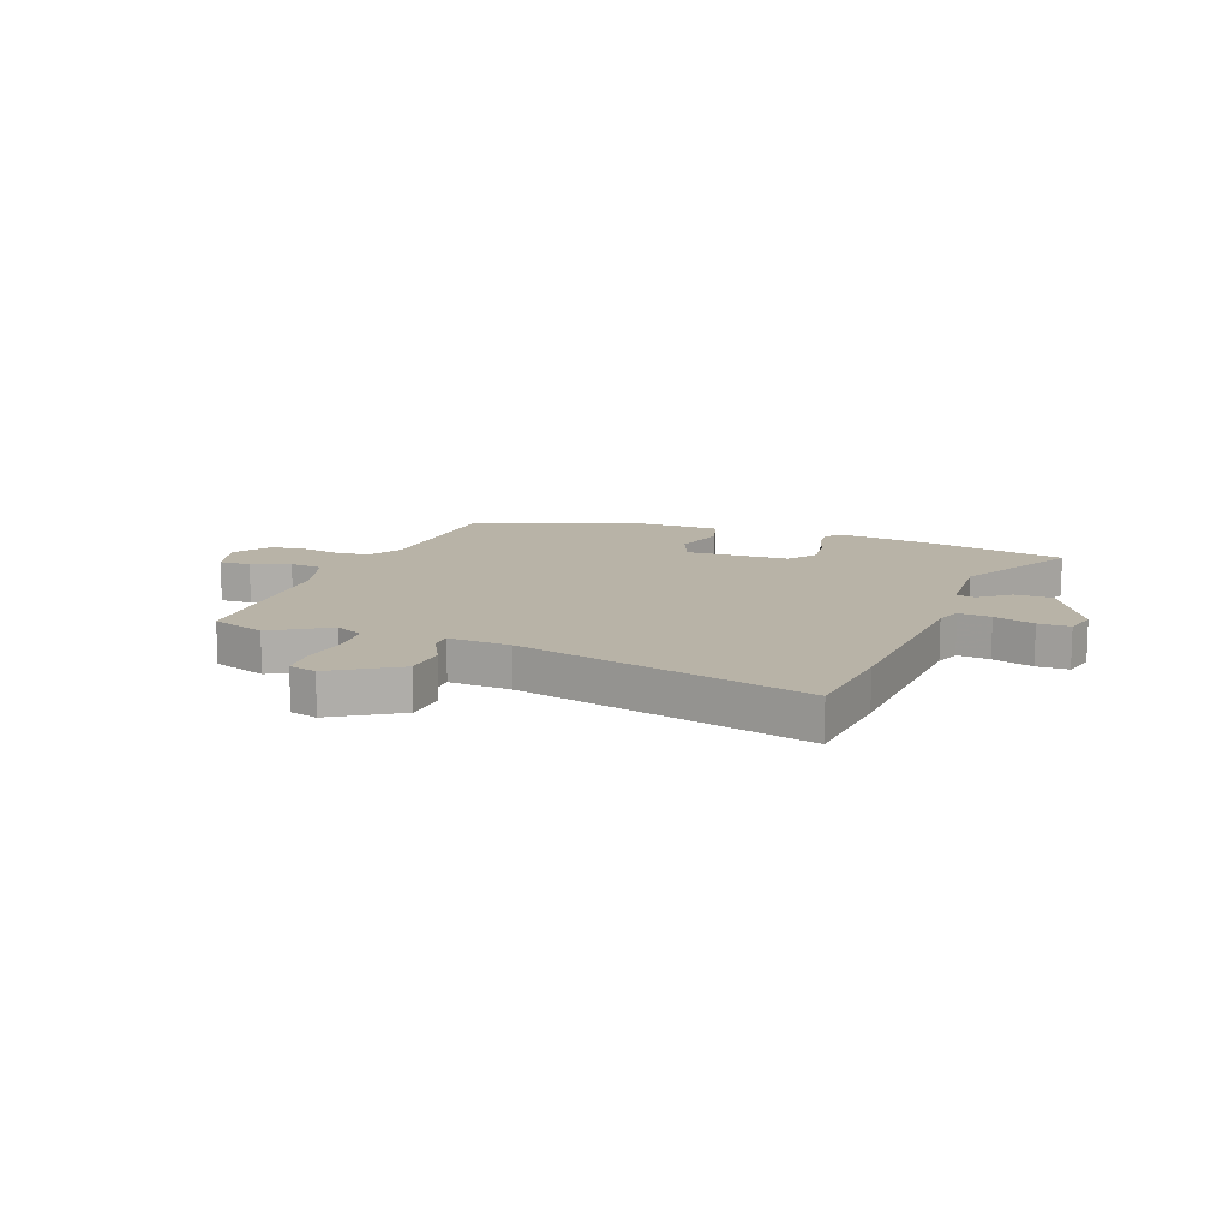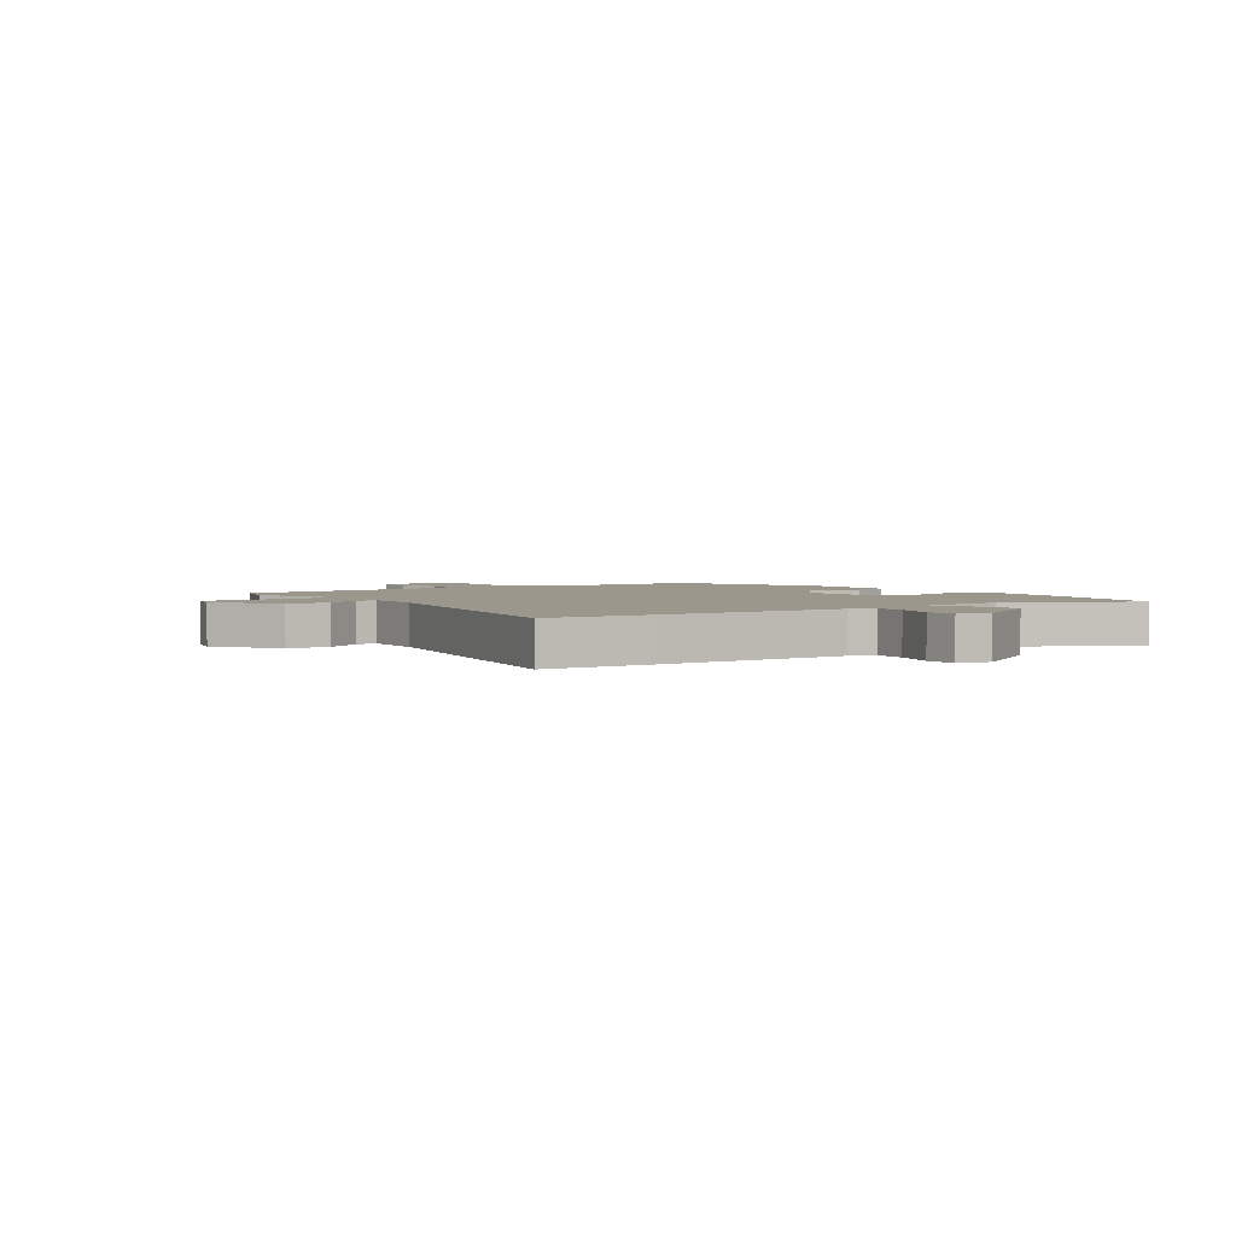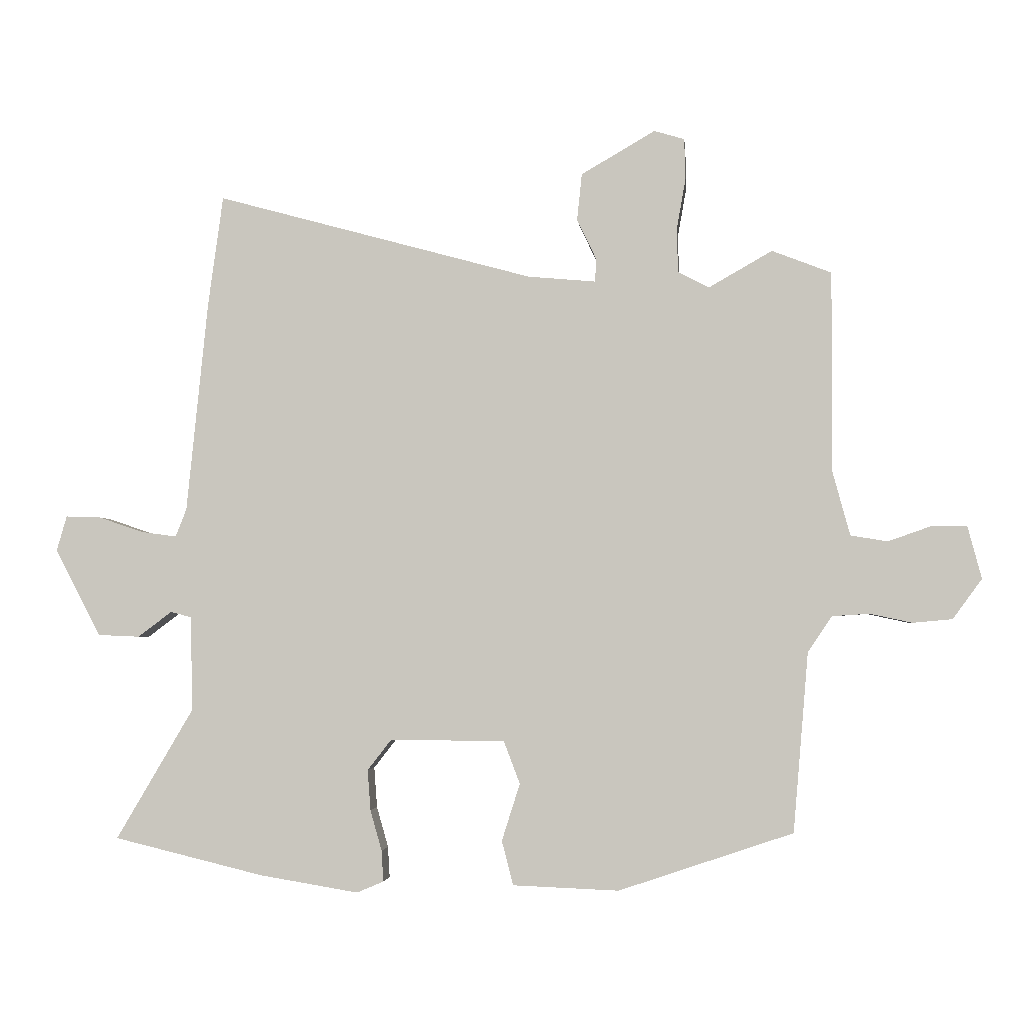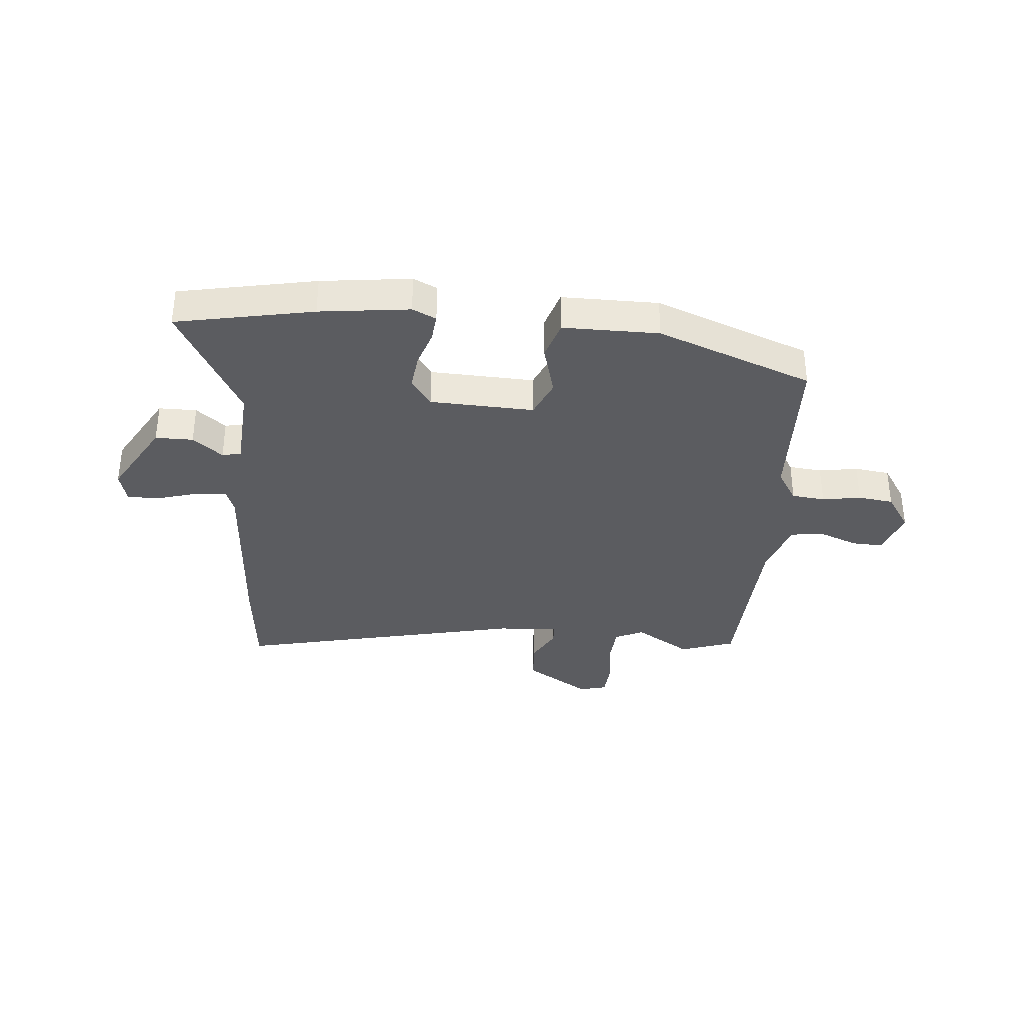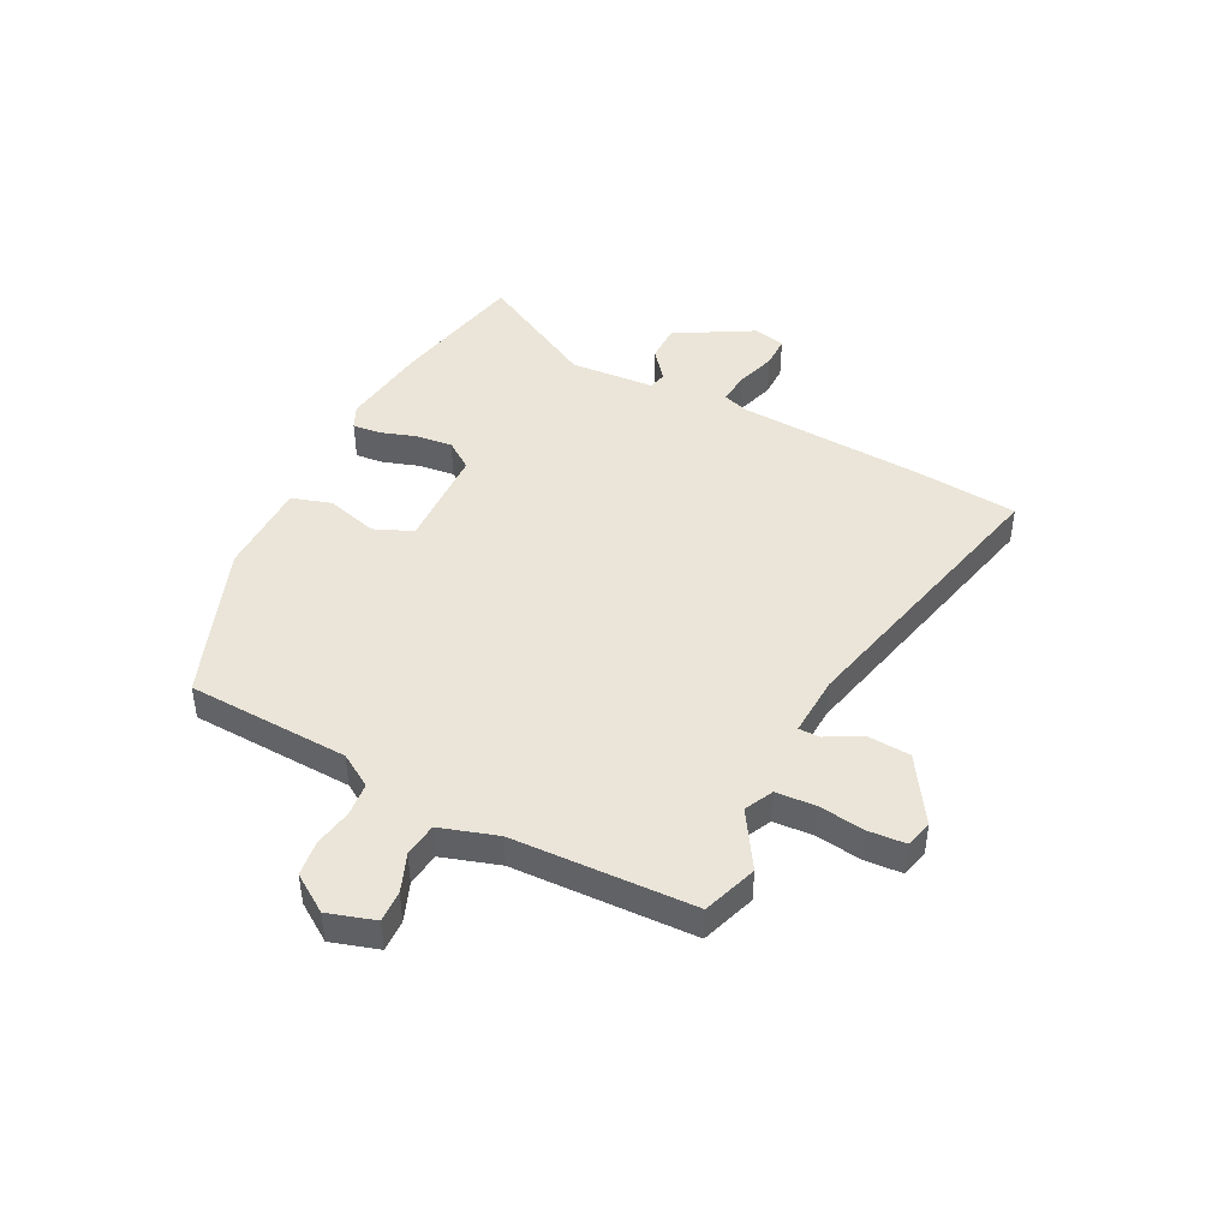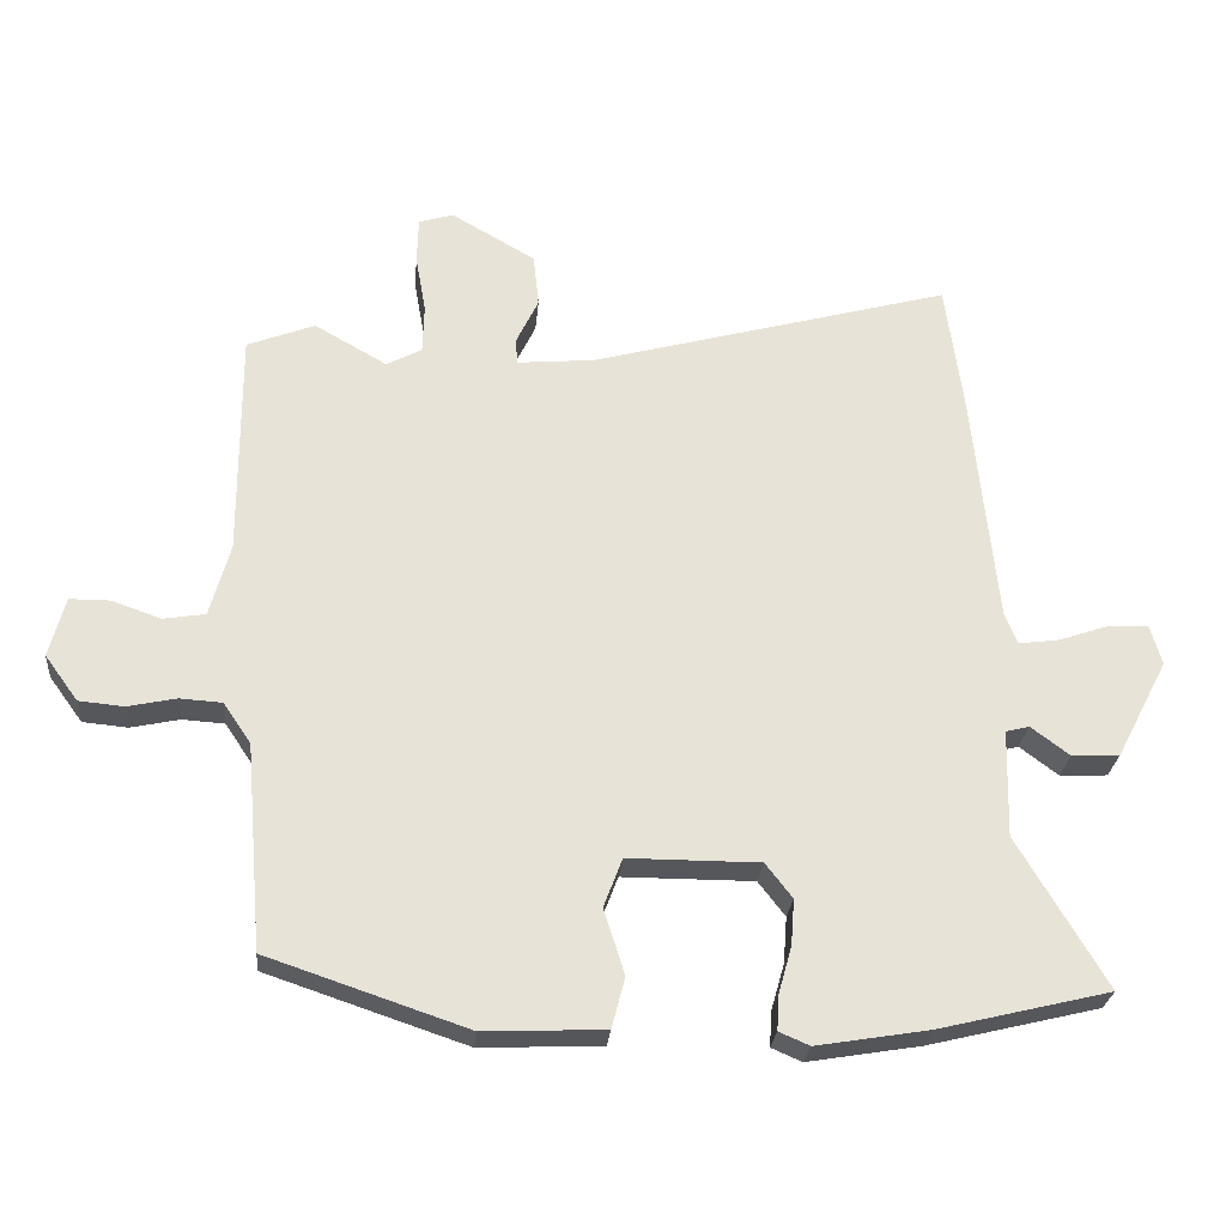
<metadata>
{"format":"obj","ext":"obj","renderer":"f3d","projection":"perspective","resolution":1024,"background":"white","views":[{"elev":12.8,"azim":18.7,"up":"+Y"},{"elev":2.8,"azim":51.5,"up":"+Y"},{"elev":-3.0,"azim":-174.3,"up":"+Z"},{"elev":-34.6,"azim":172.6,"up":"+Y"},{"elev":44.5,"azim":-65.2,"up":"+Y"},{"elev":-26.5,"azim":-5.0,"up":"+Z"}]}
</metadata>
<code>
v -0.478 0.07 -0.444
v -0.503 0.07 -0.147
v -0.543 0.07 -0.088
v -0.604 0.07 -0.084
v -0.674 0.07 -0.099
v -0.739 0.07 -0.093
v -0.787 0.07 -0.027
v -0.764 0.07 0.06
v -0.706 0.07 0.06
v -0.635 0.07 0.035
v -0.574 0.07 0.045
v -0.545 0.07 0.151
v -0.546 0.07 0.482
v -0.448 0.07 0.52
v -0.343 0.07 0.46
v -0.292 0.07 0.487
v -0.29 0.07 0.559
v -0.305 0.07 0.644
v -0.303 0.07 0.711
v -0.253 0.07 0.726
v -0.131 0.07 0.655
v -0.123 0.07 0.578
v -0.155 0.07 0.511
v -0.153 0.07 0.473
v -0.041 0.07 0.483
v 0.483 0.07 0.626
v 0.508 0.07 0.442
v 0.543 0.07 0.094
v 0.561 0.07 0.048
v 0.62 0.07 0.056
v 0.693 0.07 0.081
v 0.751 0.07 0.083
v 0.768 0.07 0.025
v 0.693 0.07 -0.119
v 0.624 0.07 -0.122
v 0.568 0.07 -0.08
v 0.534 0.07 -0.089
v 0.53 0.07 -0.245
v 0.658 0.07 -0.462
v 0.41 0.07 -0.522
v 0.247 0.07 -0.549
v 0.203 0.07 -0.53
v 0.206 0.07 -0.479
v 0.225 0.07 -0.412
v 0.23 0.07 -0.345
v 0.191 0.07 -0.295
v 0.001 0.07 -0.295
v -0.026 0.07 -0.366
v 0.004 0.07 -0.461
v -0.015 0.07 -0.534
v -0.19 0.07 -0.541
v -0.478 0 -0.444
v -0.503 0 -0.147
v -0.543 0 -0.088
v -0.604 0 -0.084
v -0.674 0 -0.099
v -0.739 0 -0.093
v -0.787 0 -0.027
v -0.764 0 0.06
v -0.706 0 0.06
v -0.635 0 0.035
v -0.574 0 0.045
v -0.545 0 0.151
v -0.546 0 0.482
v -0.448 0 0.52
v -0.343 0 0.46
v -0.292 0 0.487
v -0.29 0 0.559
v -0.305 0 0.644
v -0.303 0 0.711
v -0.253 0 0.726
v -0.131 0 0.655
v -0.123 0 0.578
v -0.155 0 0.511
v -0.153 0 0.473
v -0.041 0 0.483
v 0.483 0 0.626
v 0.508 0 0.442
v 0.543 0 0.094
v 0.561 0 0.048
v 0.62 0 0.056
v 0.693 0 0.081
v 0.751 0 0.083
v 0.768 0 0.025
v 0.693 0 -0.119
v 0.624 0 -0.122
v 0.568 0 -0.08
v 0.534 0 -0.089
v 0.53 0 -0.245
v 0.658 0 -0.462
v 0.41 0 -0.522
v 0.247 0 -0.549
v 0.203 0 -0.53
v 0.206 0 -0.479
v 0.225 0 -0.412
v 0.23 0 -0.345
v 0.191 0 -0.295
v 0.001 0 -0.295
v -0.026 0 -0.366
v 0.004 0 -0.461
v -0.015 0 -0.534
v -0.19 0 -0.541
f 51 1 2
f 50 51 2
f 49 50 2
f 48 49 2
f 47 48 2 3
f 46 47 3
f 42 43 44
f 41 42 44
f 40 41 44
f 39 40 44
f 38 39 44
f 37 38 44 45
f 34 35 36
f 33 34 36
f 32 33 36
f 31 32 36
f 30 31 36
f 29 30 36 37
f 37 45 46
f 29 37 46
f 28 29 46
f 28 46 3
f 27 28 3
f 26 27 3
f 25 26 3
f 21 22 23
f 20 21 23
f 19 20 23
f 18 19 23
f 17 18 23
f 16 17 23 24
f 12 13 14 15
f 15 16 24
f 12 15 24
f 11 12 24
f 8 9 10
f 7 8 10
f 6 7 10
f 5 6 10
f 4 5 10
f 4 10 11
f 11 24 25
f 4 11 25
f 3 4 25
f 53 52 102
f 53 102 101
f 53 101 100
f 53 100 99
f 54 53 99 98
f 54 98 97
f 95 94 93
f 95 93 92
f 95 92 91
f 95 91 90
f 95 90 89
f 96 95 89 88
f 87 86 85
f 87 85 84
f 87 84 83
f 87 83 82
f 87 82 81
f 88 87 81 80
f 97 96 88
f 97 88 80
f 97 80 79
f 54 97 79
f 54 79 78
f 54 78 77
f 54 77 76
f 74 73 72
f 74 72 71
f 74 71 70
f 74 70 69
f 74 69 68
f 75 74 68 67
f 66 65 64 63
f 75 67 66
f 75 66 63
f 75 63 62
f 61 60 59
f 61 59 58
f 61 58 57
f 61 57 56
f 61 56 55
f 62 61 55
f 76 75 62
f 76 62 55
f 76 55 54
f 1 52 53 2
f 2 53 54 3
f 3 54 55 4
f 4 55 56 5
f 5 56 57 6
f 6 57 58 7
f 7 58 59 8
f 8 59 60 9
f 9 60 61 10
f 10 61 62 11
f 11 62 63 12
f 12 63 64 13
f 13 64 65 14
f 14 65 66 15
f 15 66 67 16
f 16 67 68 17
f 17 68 69 18
f 18 69 70 19
f 19 70 71 20
f 20 71 72 21
f 21 72 73 22
f 22 73 74 23
f 23 74 75 24
f 24 75 76 25
f 25 76 77 26
f 26 77 78 27
f 27 78 79 28
f 28 79 80 29
f 29 80 81 30
f 30 81 82 31
f 31 82 83 32
f 32 83 84 33
f 33 84 85 34
f 34 85 86 35
f 35 86 87 36
f 36 87 88 37
f 37 88 89 38
f 38 89 90 39
f 39 90 91 40
f 40 91 92 41
f 41 92 93 42
f 42 93 94 43
f 43 94 95 44
f 44 95 96 45
f 45 96 97 46
f 46 97 98 47
f 47 98 99 48
f 48 99 100 49
f 49 100 101 50
f 50 101 102 51
f 51 102 52 1

</code>
